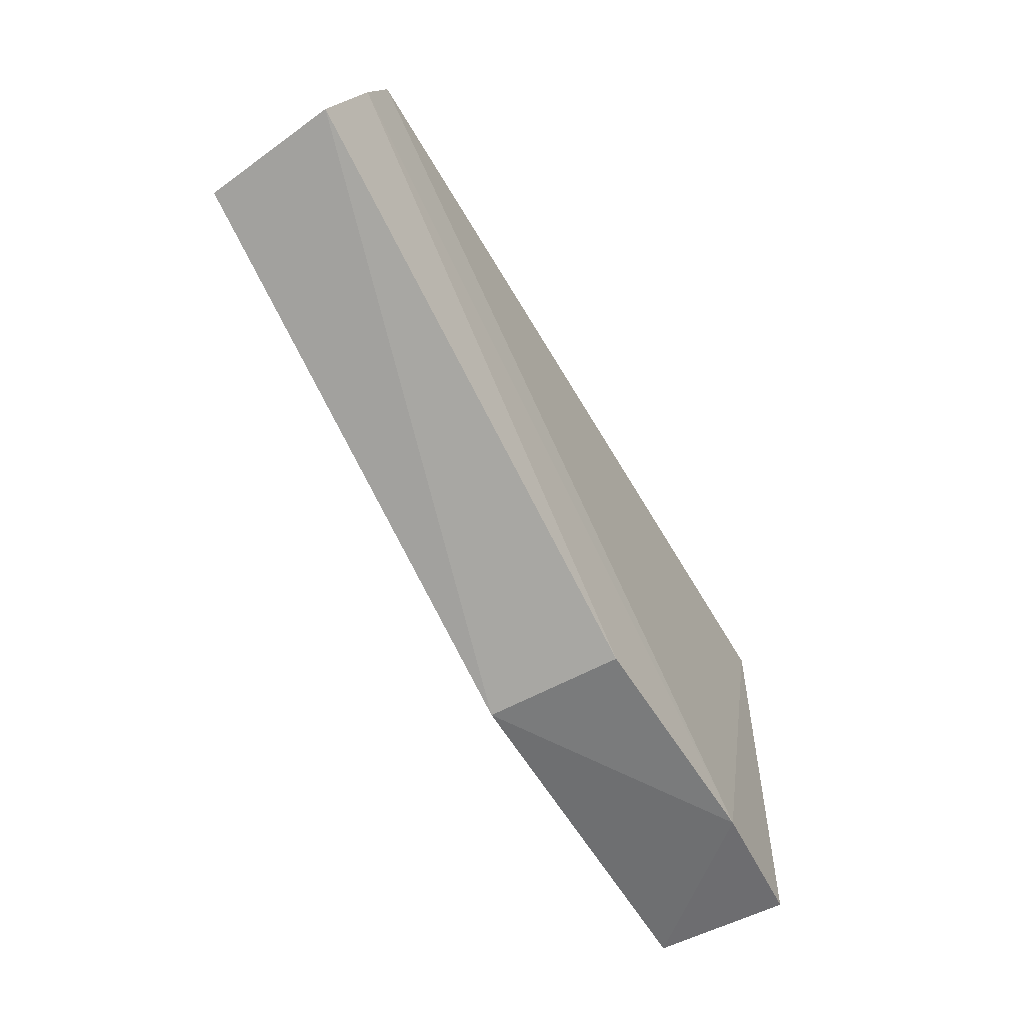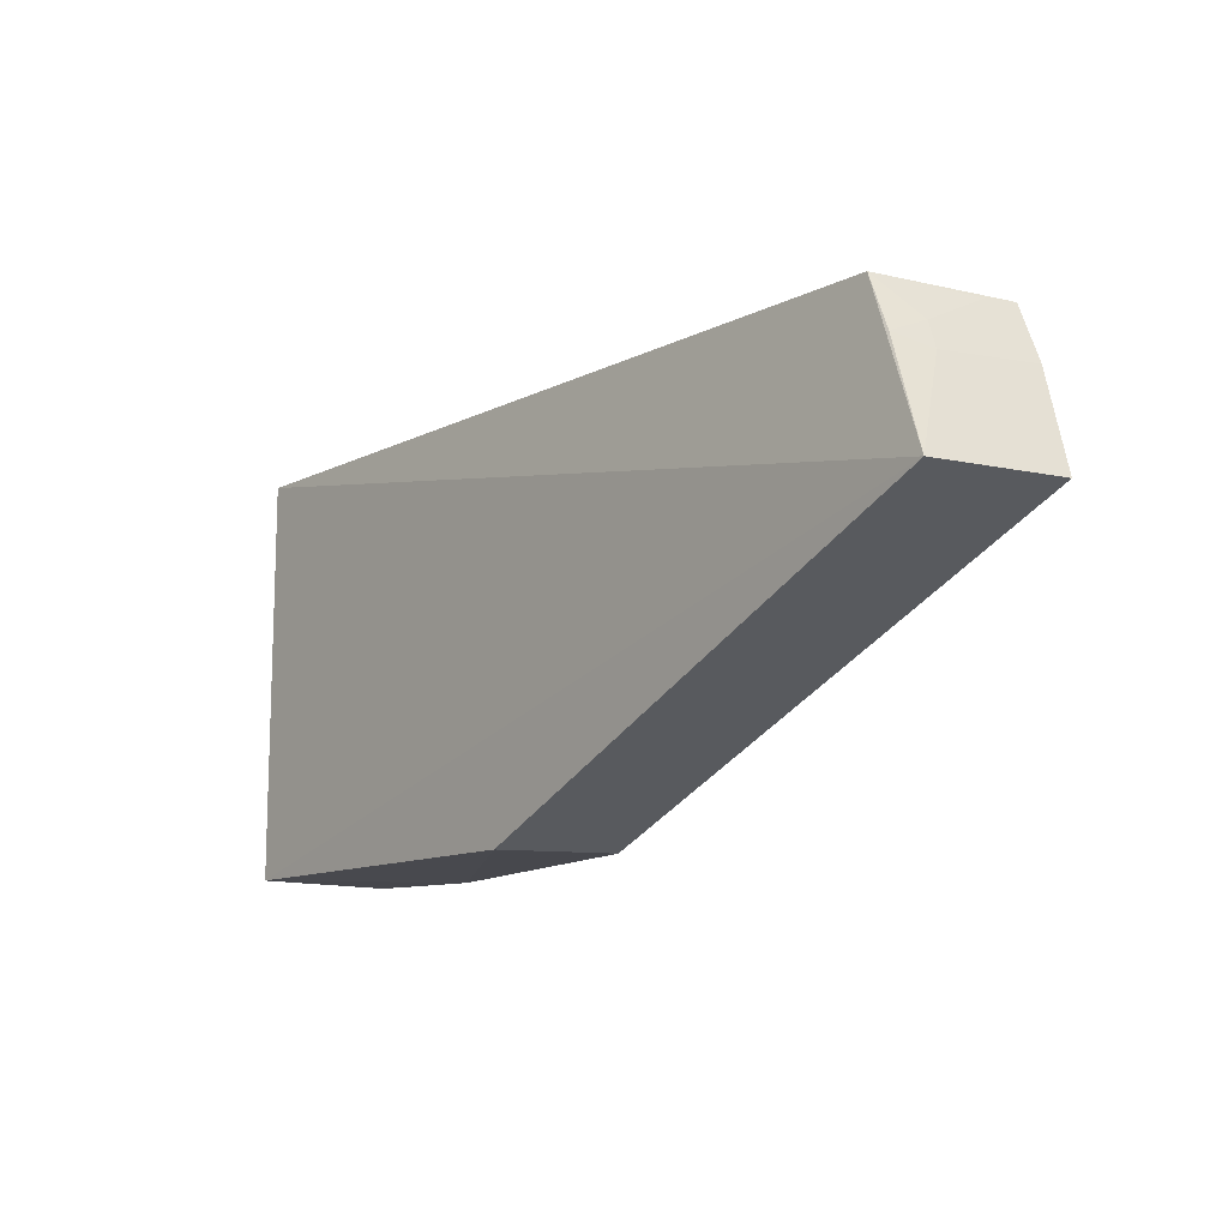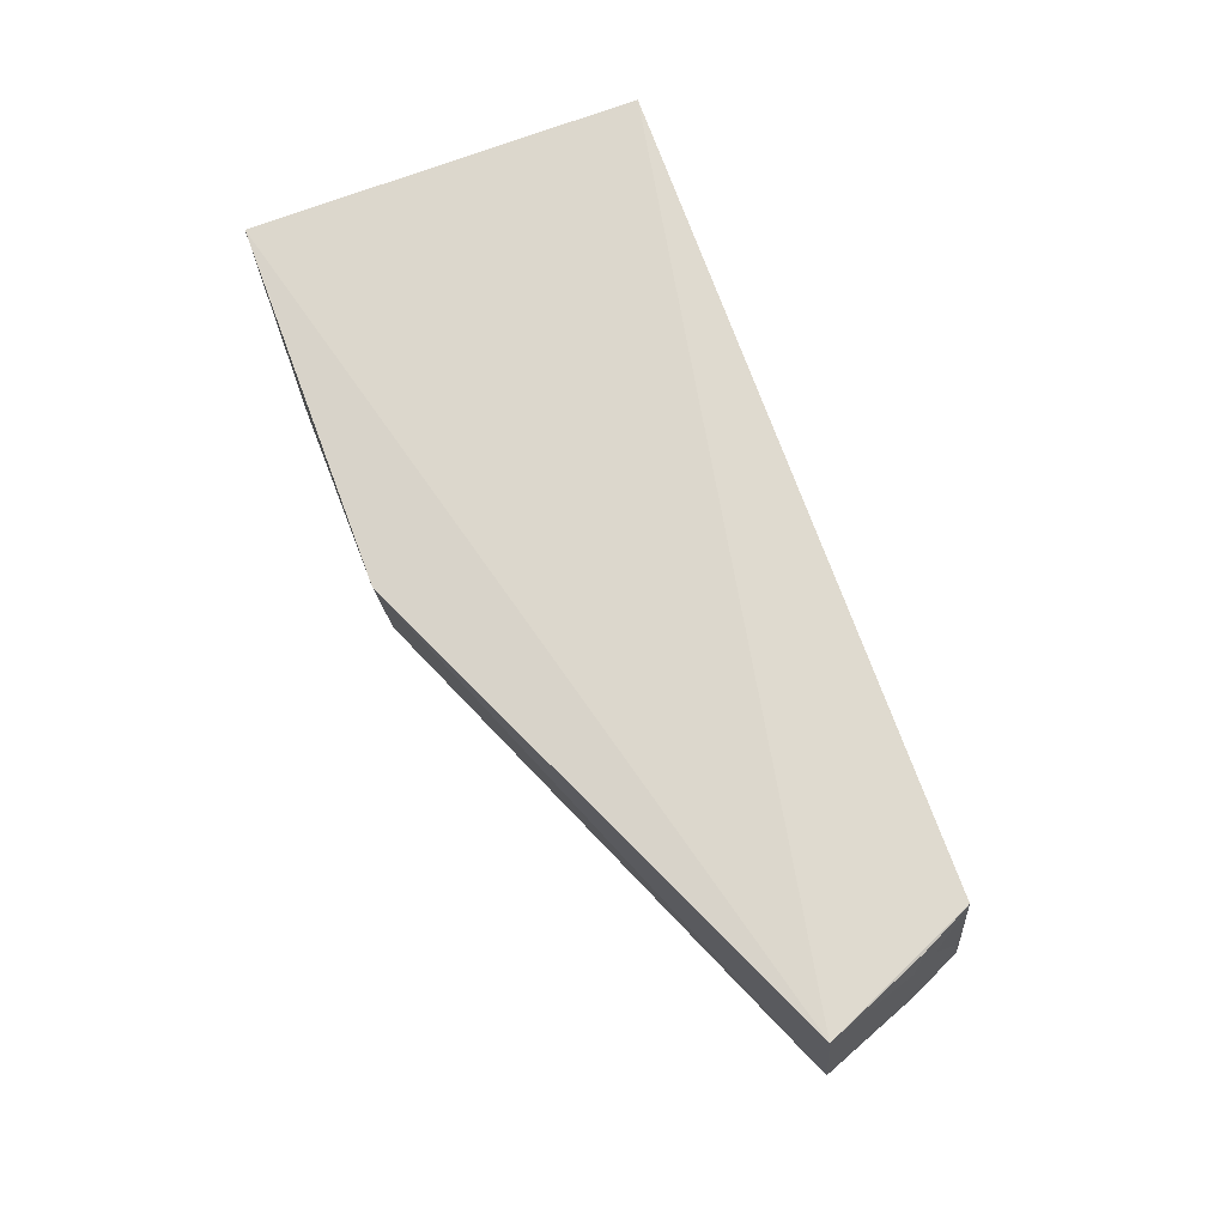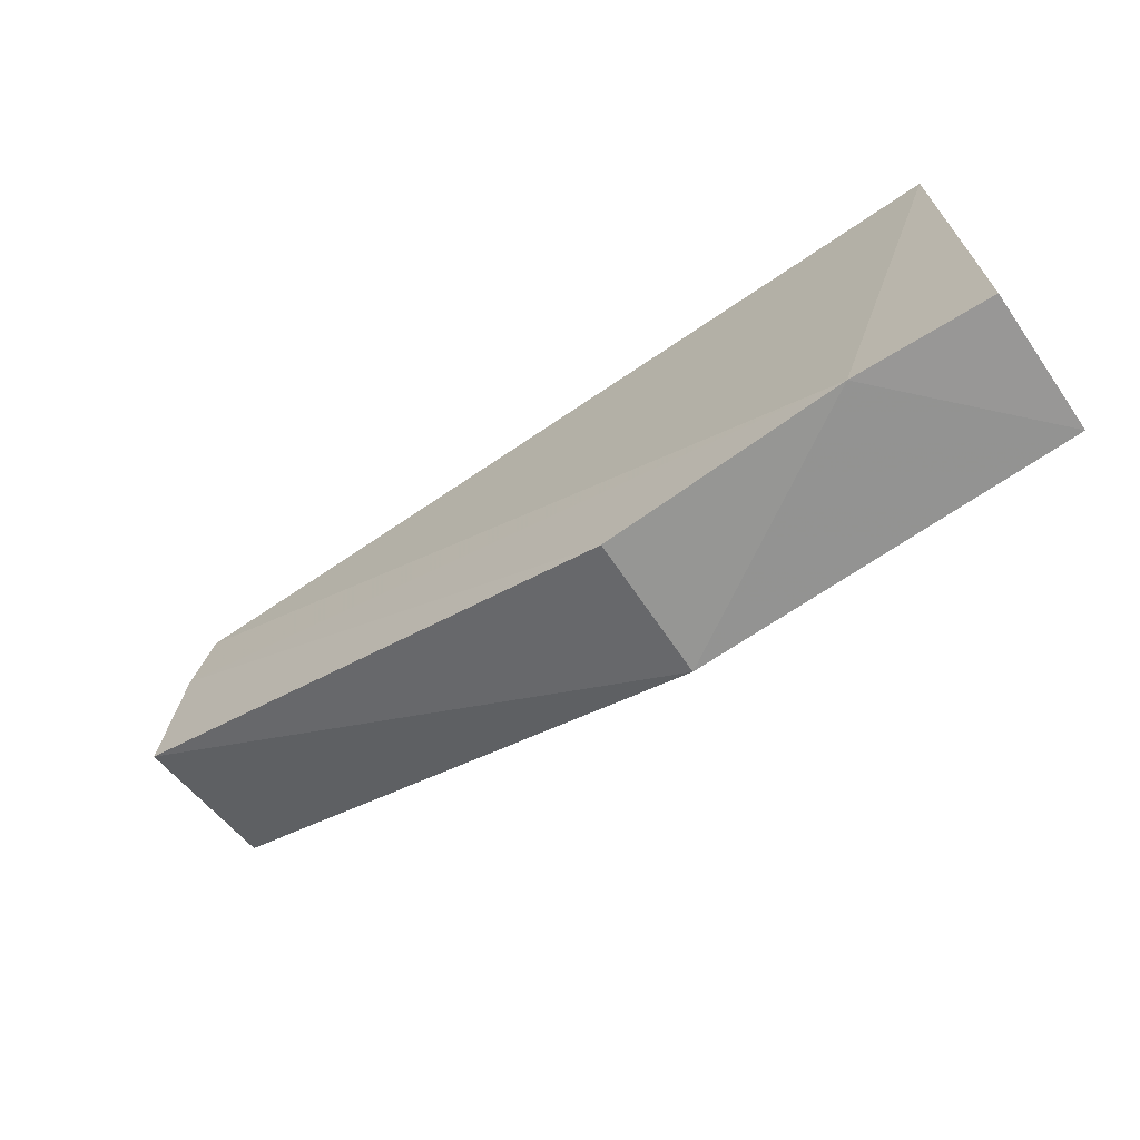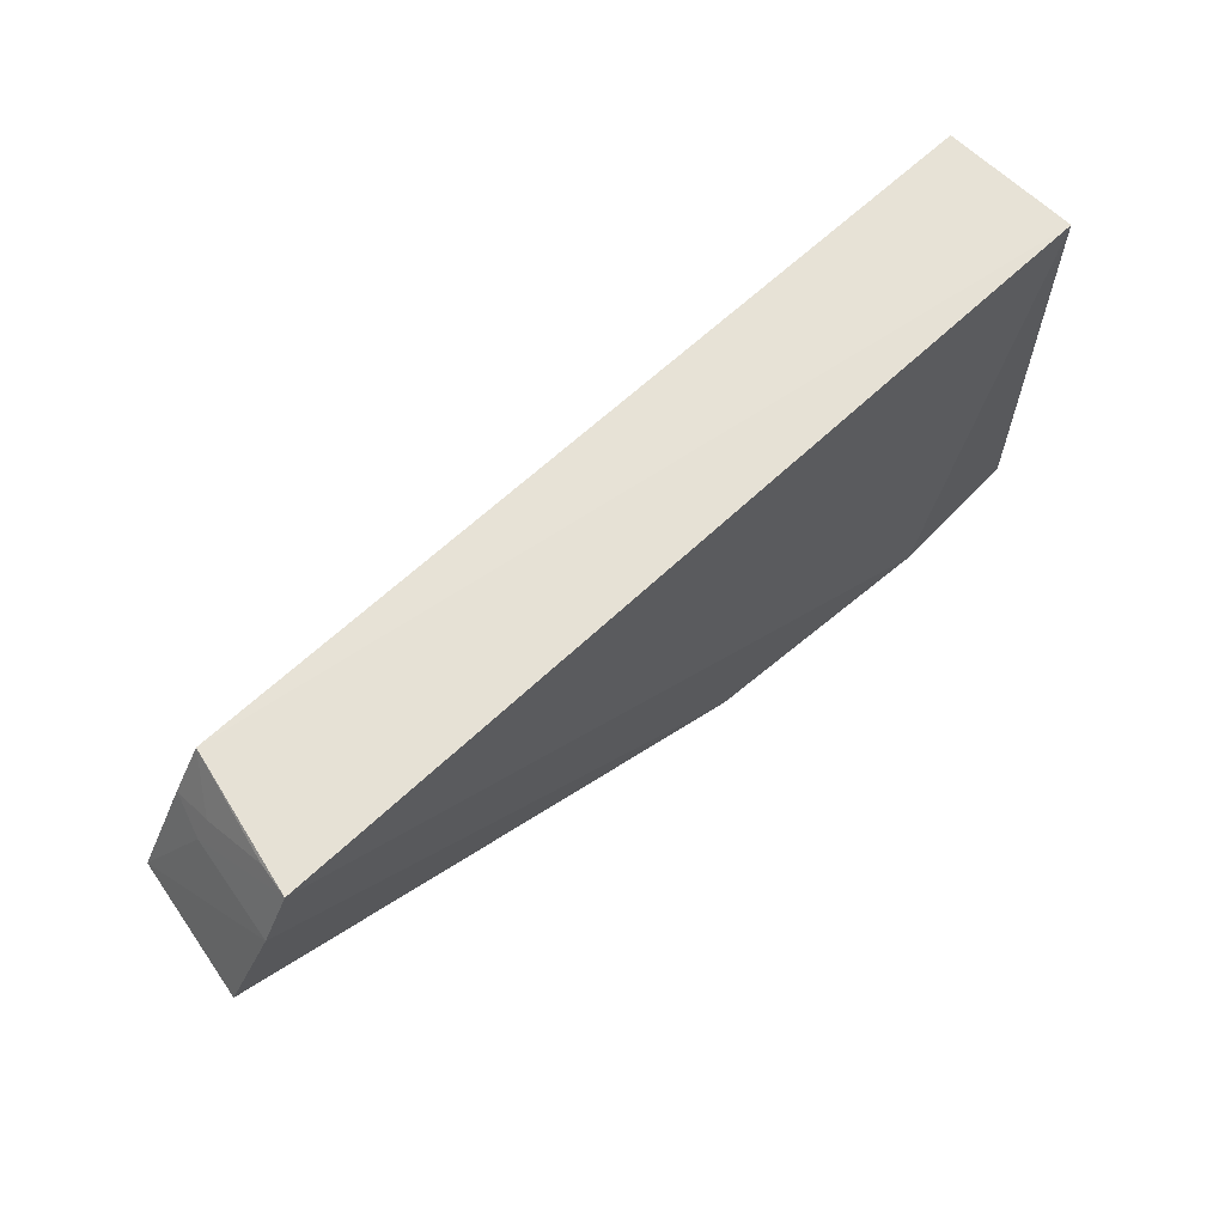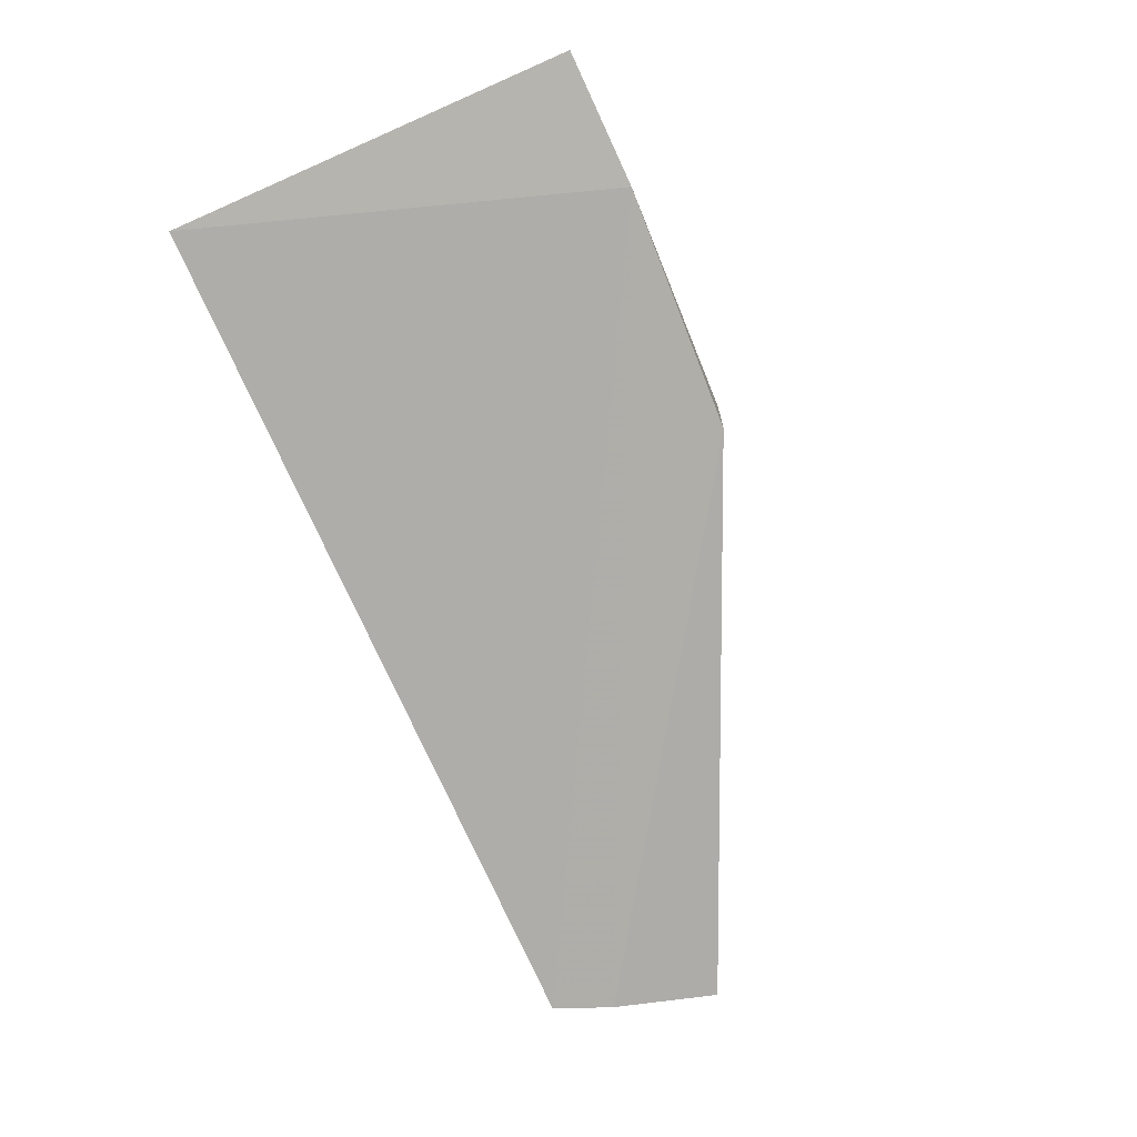
<metadata>
{"format":"obj","ext":"obj","renderer":"f3d","projection":"perspective","resolution":1024,"background":"white","views":[{"elev":-55.2,"azim":-61.0,"up":"+Z"},{"elev":-11.8,"azim":-129.3,"up":"+Z"},{"elev":73.6,"azim":-110.4,"up":"+Y"},{"elev":-67.6,"azim":34.6,"up":"+Z"},{"elev":63.7,"azim":-42.9,"up":"+Z"},{"elev":-77.6,"azim":113.7,"up":"+Y"}]}
</metadata>
<code>
v 0.02377 0.08718 0.04302
v 0.02375 0.07407 0.0439
v 0.02371 0.07402 0.004915
v -0.01244 0.08724 0.004986
v -0.058 0.0735 0.04258
v 0.02375 0.08724 0.004956
v -0.05548 0.0866 0.04264
v 0.01079 0.07327 0.004643
v -0.06206 0.08838 0.02727
v -0.05905 0.08349 0.03659
v -0.06392 0.07536 0.0276
v -0.05795 0.08315 0.03913
v -0.05794 0.08712 0.03748
v -0.01244 0.07409 0.005504
v -0.06038 0.07385 0.03715
v -0.0576 0.0766 0.0423
f 6 1 2
f 6 2 3
f 7 5 2
f 7 2 1
f 8 3 2
f 8 2 5
f 8 6 3
f 8 4 6
f 9 6 4
f 9 1 6
f 9 7 1
f 11 9 4
f 12 10 5
f 13 7 9
f 13 9 10
f 13 12 7
f 13 10 12
f 14 11 4
f 14 4 8
f 15 10 9
f 15 9 11
f 15 5 10
f 15 11 14
f 15 14 8
f 15 8 5
f 16 12 5
f 16 5 7
f 16 7 12

</code>
